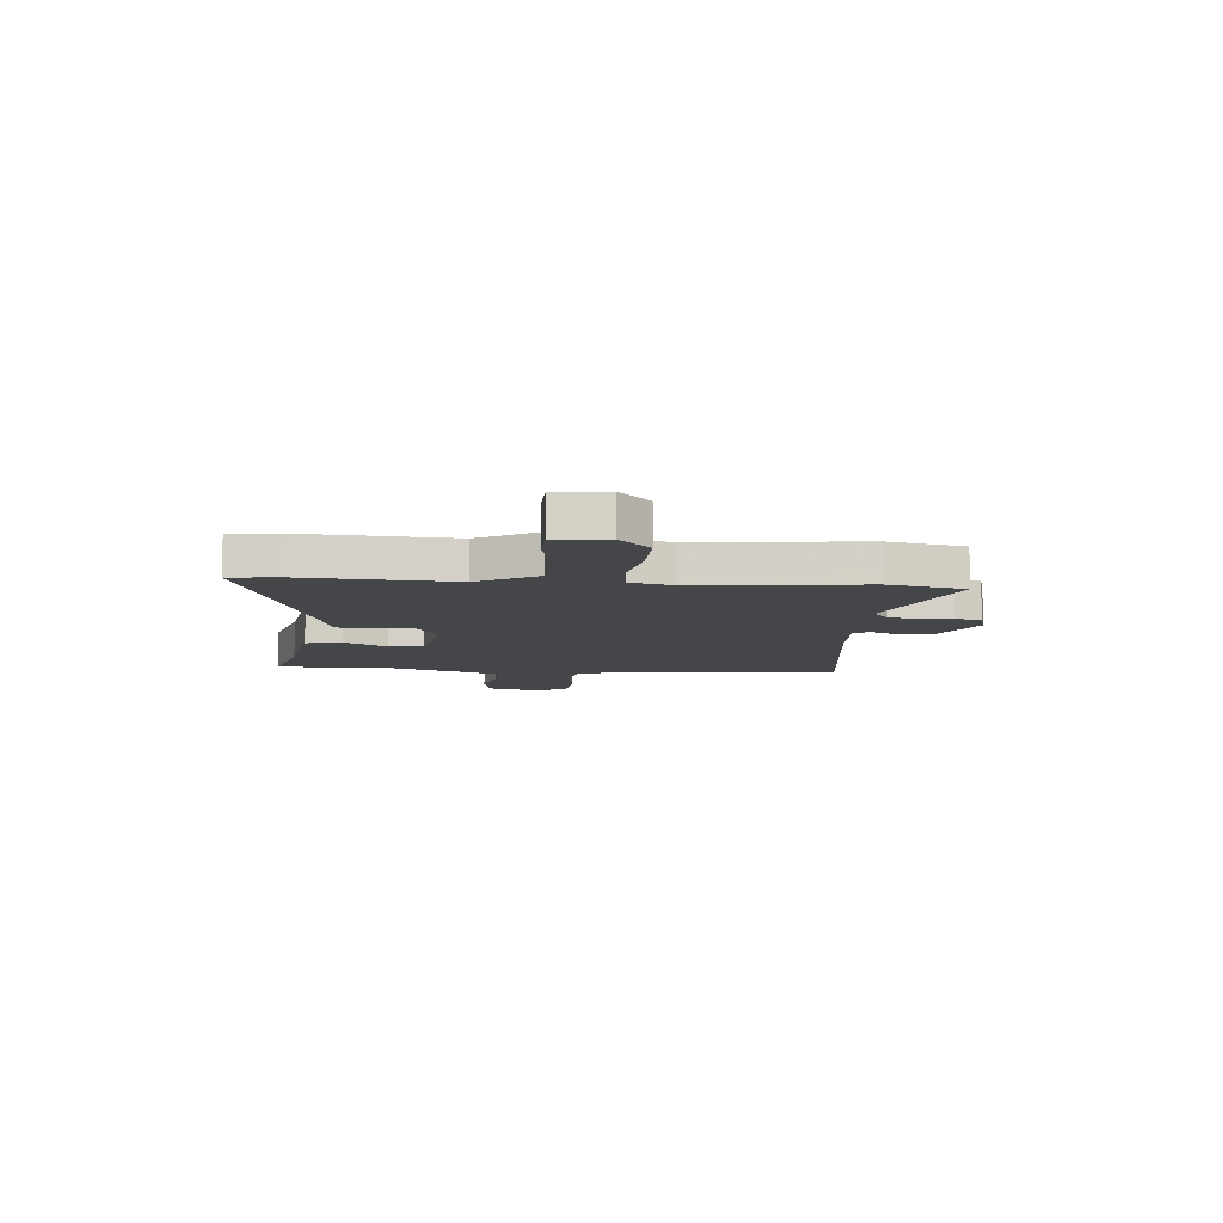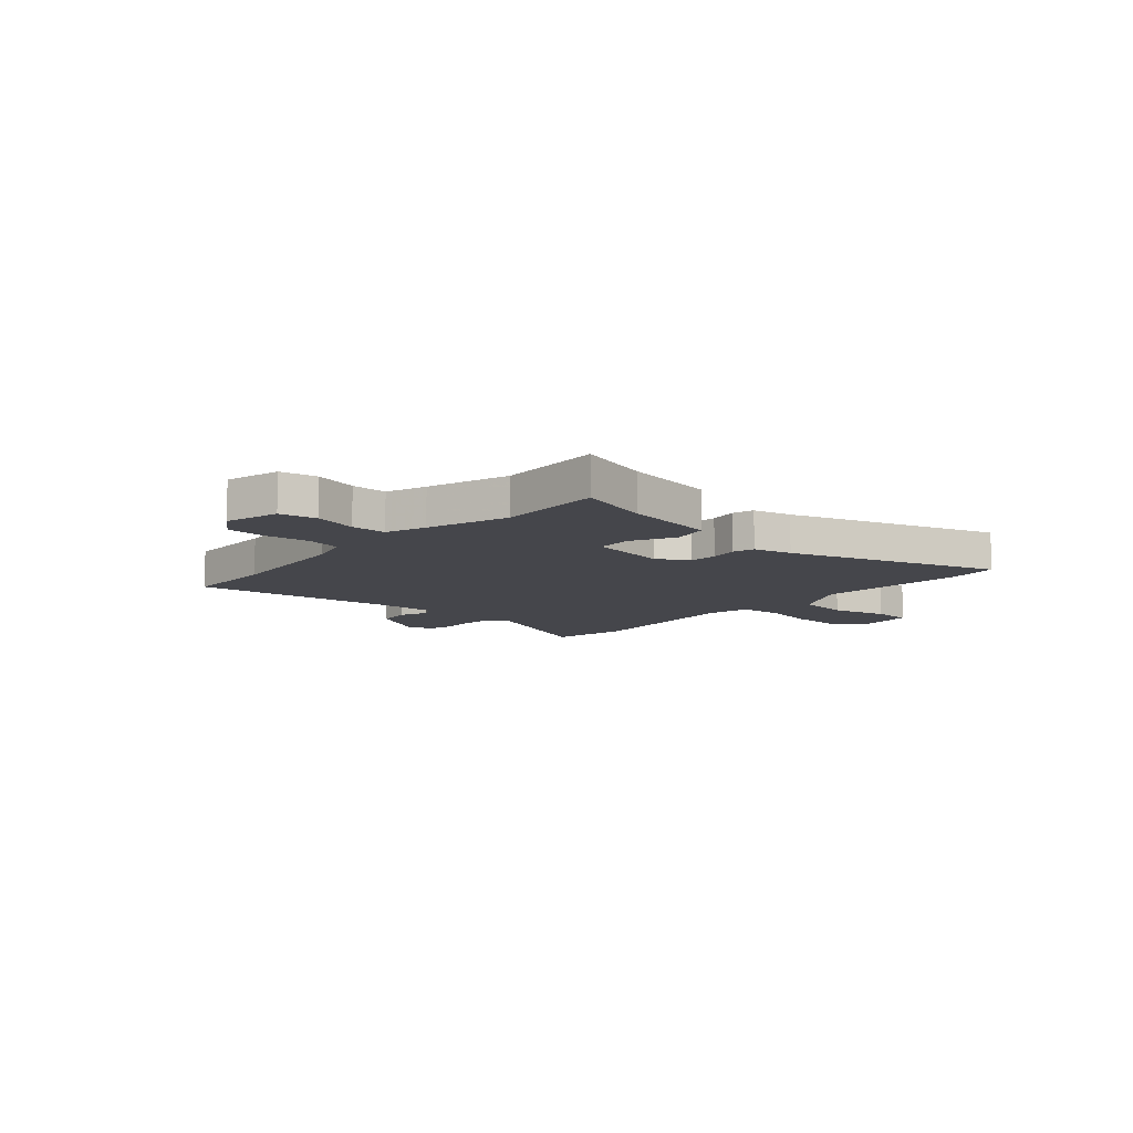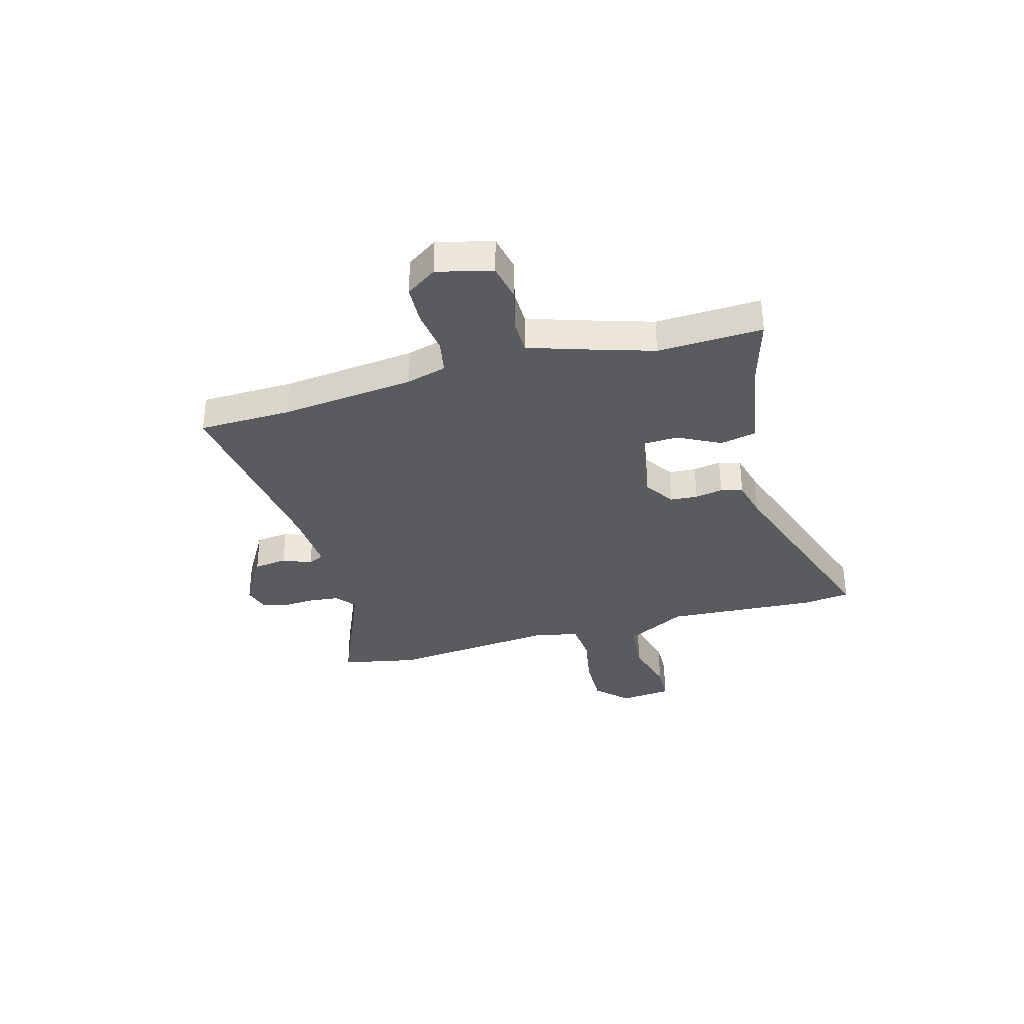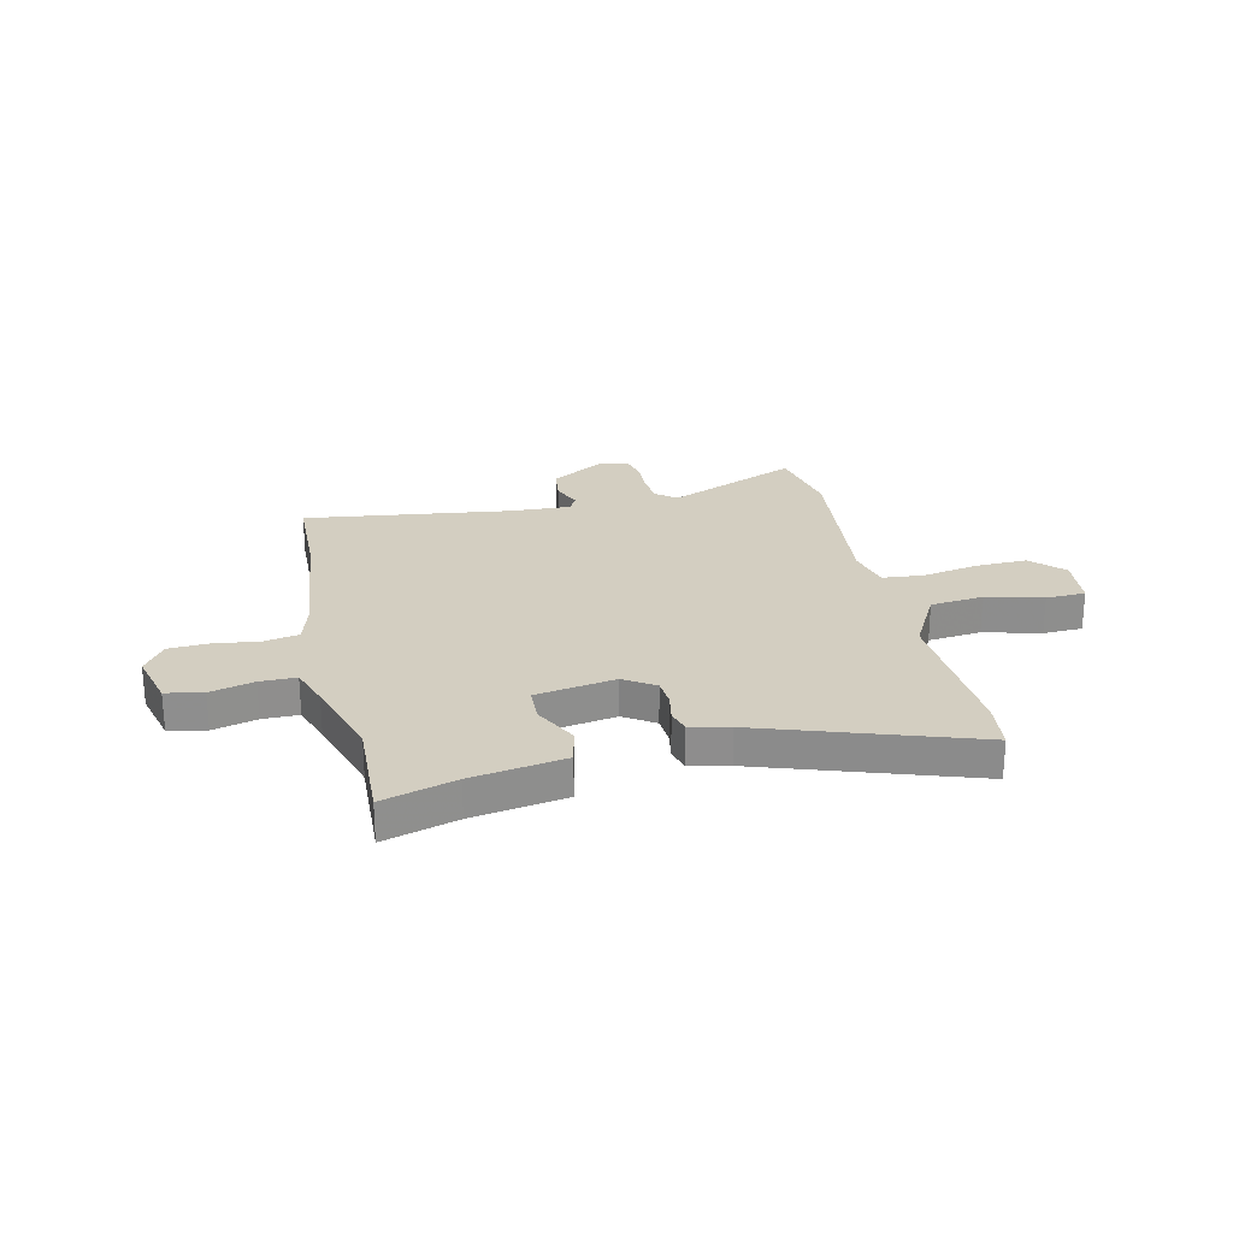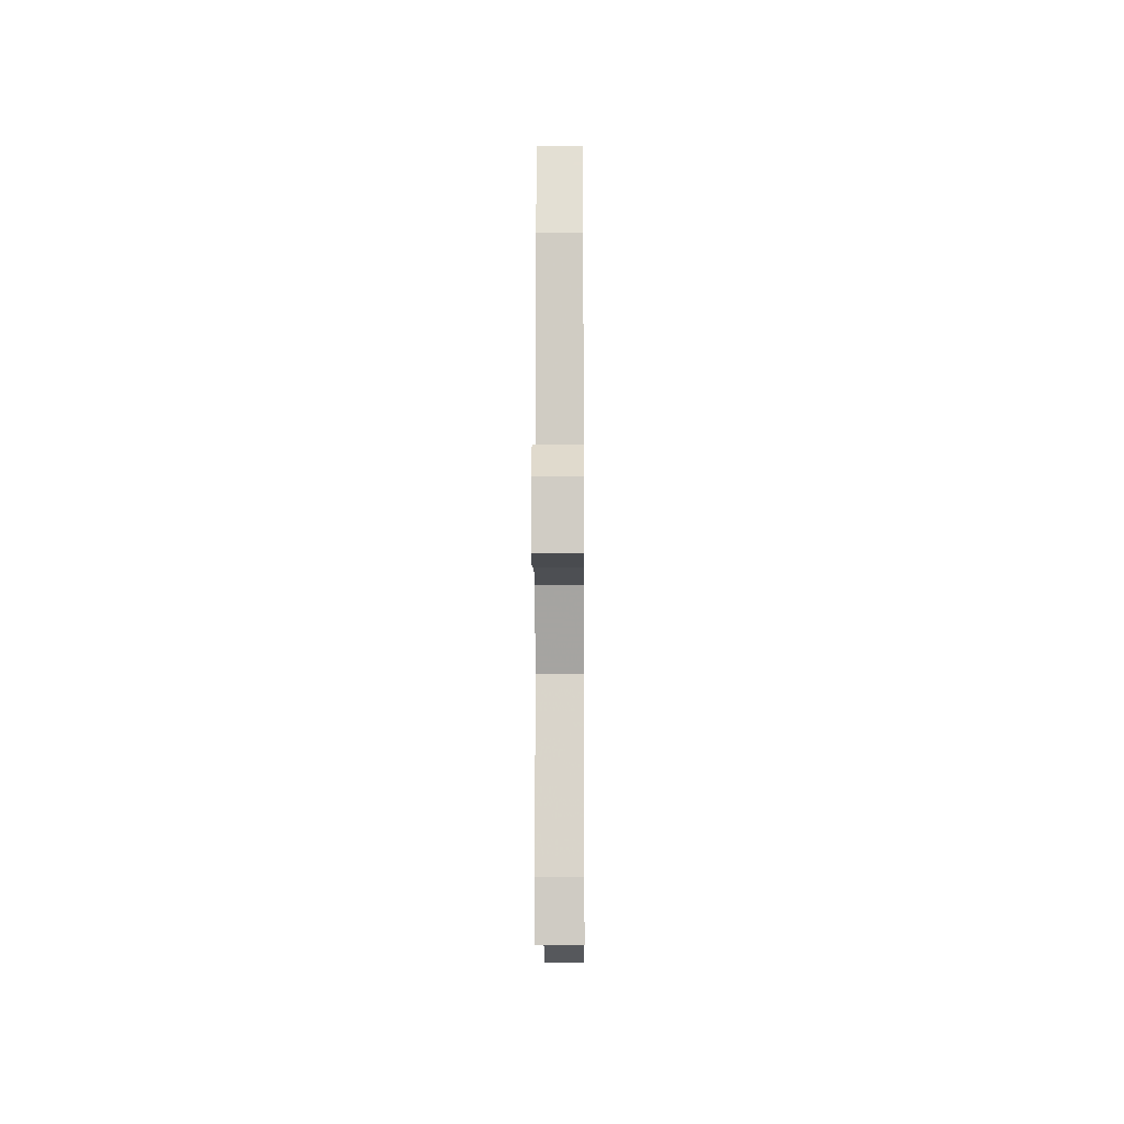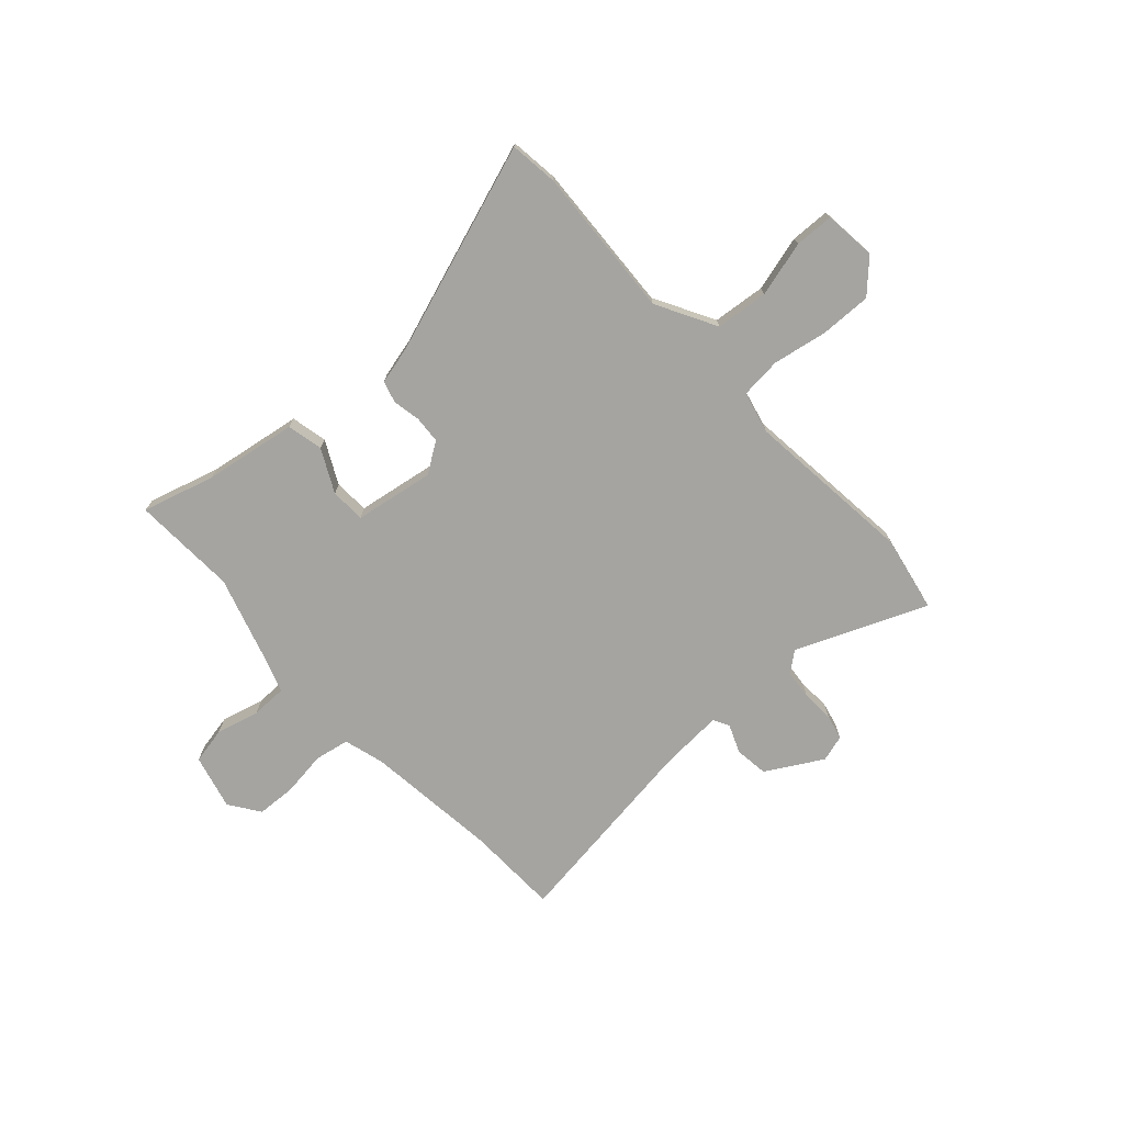
<metadata>
{"format":"obj","ext":"obj","renderer":"f3d","projection":"perspective","resolution":1024,"background":"white","views":[{"elev":-9.5,"azim":-94.5,"up":"+Y"},{"elev":-10.1,"azim":138.2,"up":"+Y"},{"elev":-33.5,"azim":105.8,"up":"+Y"},{"elev":25.2,"azim":167.4,"up":"+Y"},{"elev":-11.8,"azim":-89.6,"up":"+Z"},{"elev":-73.4,"azim":-137.3,"up":"+Y"}]}
</metadata>
<code>
v 0.495 0.07 -0.368
v 0.503 0.07 -0.571
v 0.363 0.07 -0.53
v 0.184 0.07 -0.5
v 0.169 0.07 -0.43
v 0.212 0.07 -0.347
v 0.209 0.07 -0.279
v 0.056 0.07 -0.253
v -0.003 0.07 -0.291
v -0.007 0.07 -0.344
v 0.003 0.07 -0.398
v -0.009 0.07 -0.44
v -0.084 0.07 -0.458
v -0.489 0.07 -0.593
v -0.5 0.07 -0.499
v -0.482 0.07 -0.206
v -0.545 0.07 -0.089
v -0.647 0.07 -0.078
v -0.755 0.07 -0.106
v -0.831 0.07 -0.103
v -0.841 0.07 -0.002
v -0.782 0.07 0.057
v -0.683 0.07 0.054
v -0.577 0.07 0.034
v -0.497 0.07 0.041
v -0.477 0.07 0.123
v -0.51 0.07 0.451
v -0.48 0.07 0.599
v -0.229 0.07 0.492
v -0.19 0.07 0.523
v -0.184 0.07 0.58
v -0.187 0.07 0.643
v -0.175 0.07 0.692
v -0.123 0.07 0.707
v -0.015 0.07 0.644
v -0.007 0.07 0.579
v -0.03 0.07 0.524
v -0.014 0.07 0.493
v 0.108 0.07 0.499
v 0.499 0.07 0.55
v 0.503 0.07 0.369
v 0.531 0.07 0.111
v 0.553 0.07 0.032
v 0.62 0.07 0.019
v 0.706 0.07 0.03
v 0.783 0.07 0.026
v 0.824 0.07 -0.034
v 0.796 0.07 -0.14
v 0.725 0.07 -0.154
v 0.641 0.07 -0.132
v 0.572 0.07 -0.132
v 0.545 0.07 -0.21
v 0.495 0 -0.368
v 0.503 0 -0.571
v 0.363 0 -0.53
v 0.184 0 -0.5
v 0.169 0 -0.43
v 0.212 0 -0.347
v 0.209 0 -0.279
v 0.056 0 -0.253
v -0.003 0 -0.291
v -0.007 0 -0.344
v 0.003 0 -0.398
v -0.009 0 -0.44
v -0.084 0 -0.458
v -0.489 0 -0.593
v -0.5 0 -0.499
v -0.482 0 -0.206
v -0.545 0 -0.089
v -0.647 0 -0.078
v -0.755 0 -0.106
v -0.831 0 -0.103
v -0.841 0 -0.002
v -0.782 0 0.057
v -0.683 0 0.054
v -0.577 0 0.034
v -0.497 0 0.041
v -0.477 0 0.123
v -0.51 0 0.451
v -0.48 0 0.599
v -0.229 0 0.492
v -0.19 0 0.523
v -0.184 0 0.58
v -0.187 0 0.643
v -0.175 0 0.692
v -0.123 0 0.707
v -0.015 0 0.644
v -0.007 0 0.579
v -0.03 0 0.524
v -0.014 0 0.493
v 0.108 0 0.499
v 0.499 0 0.55
v 0.503 0 0.369
v 0.531 0 0.111
v 0.553 0 0.032
v 0.62 0 0.019
v 0.706 0 0.03
v 0.783 0 0.026
v 0.824 0 -0.034
v 0.796 0 -0.14
v 0.725 0 -0.154
v 0.641 0 -0.132
v 0.572 0 -0.132
v 0.545 0 -0.21
f 48 49 50
f 47 48 50
f 46 47 50
f 45 46 50
f 44 45 50
f 43 44 50 51
f 42 43 51 52
f 39 40 41
f 42 52 1
f 41 42 1
f 39 41 1
f 38 39 1
f 35 36 37
f 34 35 37
f 33 34 37
f 32 33 37
f 31 32 37
f 30 31 37 38
f 26 27 28 29
f 30 38 1
f 29 30 1
f 26 29 1
f 25 26 1
f 22 23 24
f 21 22 24
f 20 21 24
f 19 20 24
f 18 19 24
f 17 18 24 25
f 13 14 15 16
f 16 17 25
f 13 16 25
f 12 13 25
f 11 12 25
f 10 11 25
f 3 4 5 6
f 3 6 7
f 2 3 7
f 1 2 7
f 25 1 7
f 9 10 25
f 8 9 25
f 7 8 25
f 102 101 100
f 102 100 99
f 102 99 98
f 102 98 97
f 102 97 96
f 103 102 96 95
f 104 103 95 94
f 93 92 91
f 53 104 94
f 53 94 93
f 53 93 91
f 53 91 90
f 89 88 87
f 89 87 86
f 89 86 85
f 89 85 84
f 89 84 83
f 90 89 83 82
f 81 80 79 78
f 53 90 82
f 53 82 81
f 53 81 78
f 53 78 77
f 76 75 74
f 76 74 73
f 76 73 72
f 76 72 71
f 76 71 70
f 77 76 70 69
f 68 67 66 65
f 77 69 68
f 77 68 65
f 77 65 64
f 77 64 63
f 77 63 62
f 58 57 56 55
f 59 58 55
f 59 55 54
f 59 54 53
f 59 53 77
f 77 62 61
f 77 61 60
f 77 60 59
f 1 53 54 2
f 2 54 55 3
f 3 55 56 4
f 4 56 57 5
f 5 57 58 6
f 6 58 59 7
f 7 59 60 8
f 8 60 61 9
f 9 61 62 10
f 10 62 63 11
f 11 63 64 12
f 12 64 65 13
f 13 65 66 14
f 14 66 67 15
f 15 67 68 16
f 16 68 69 17
f 17 69 70 18
f 18 70 71 19
f 19 71 72 20
f 20 72 73 21
f 21 73 74 22
f 22 74 75 23
f 23 75 76 24
f 24 76 77 25
f 25 77 78 26
f 26 78 79 27
f 27 79 80 28
f 28 80 81 29
f 29 81 82 30
f 30 82 83 31
f 31 83 84 32
f 32 84 85 33
f 33 85 86 34
f 34 86 87 35
f 35 87 88 36
f 36 88 89 37
f 37 89 90 38
f 38 90 91 39
f 39 91 92 40
f 40 92 93 41
f 41 93 94 42
f 42 94 95 43
f 43 95 96 44
f 44 96 97 45
f 45 97 98 46
f 46 98 99 47
f 47 99 100 48
f 48 100 101 49
f 49 101 102 50
f 50 102 103 51
f 51 103 104 52
f 52 104 53 1

</code>
